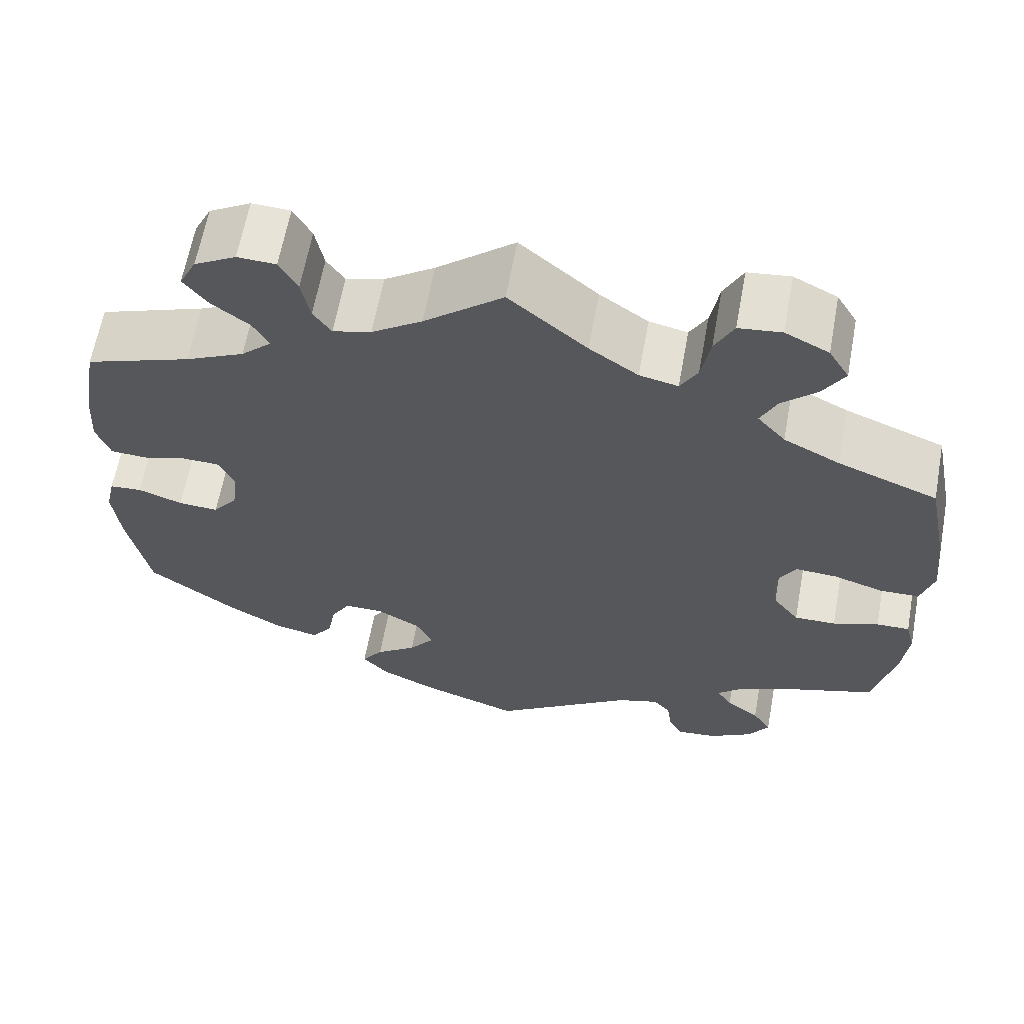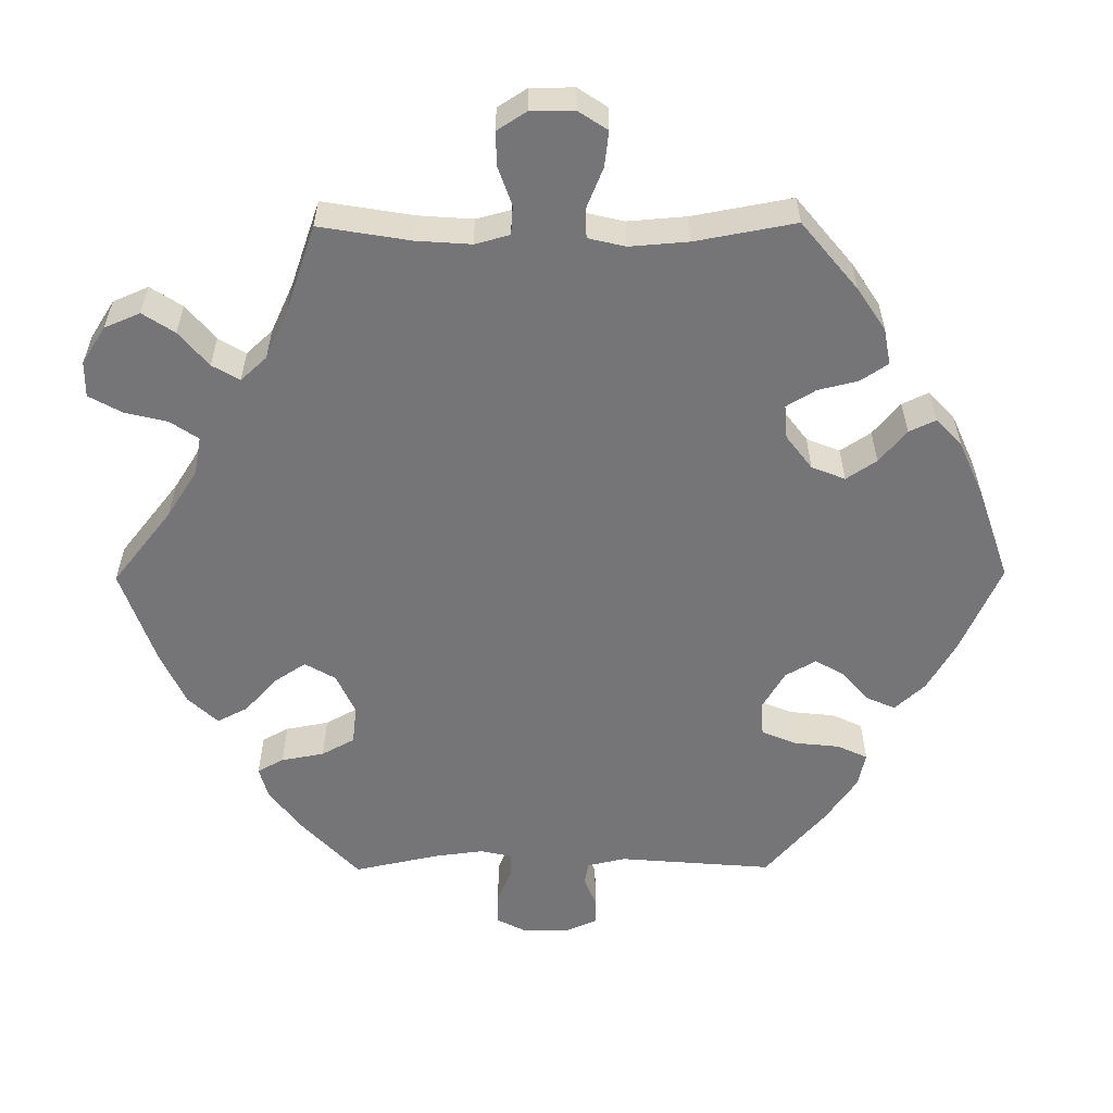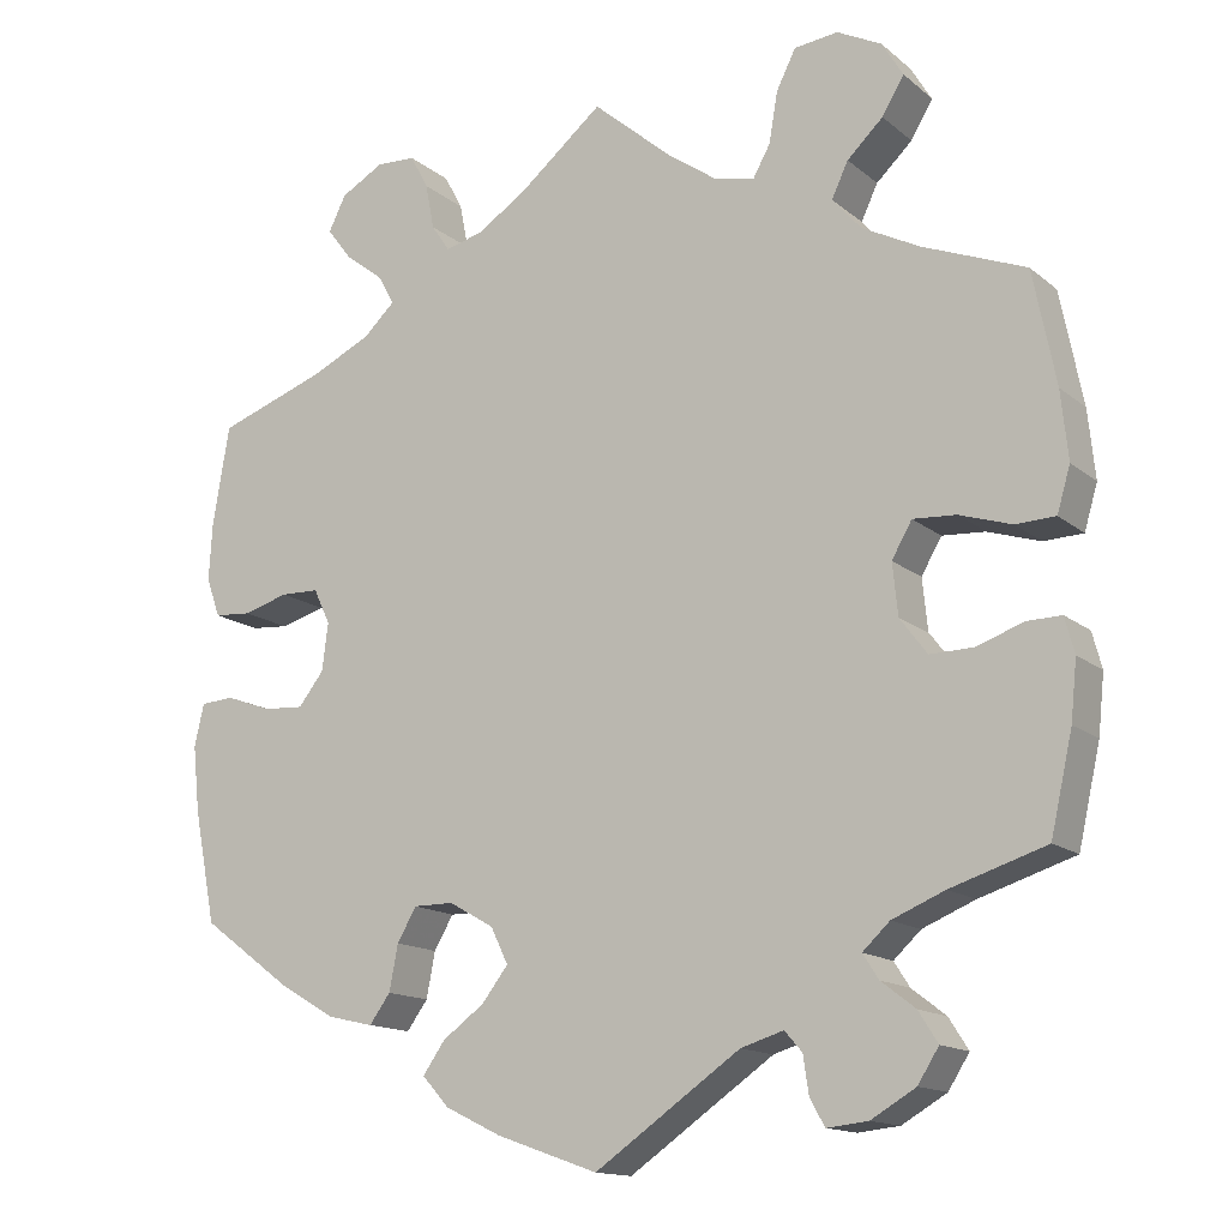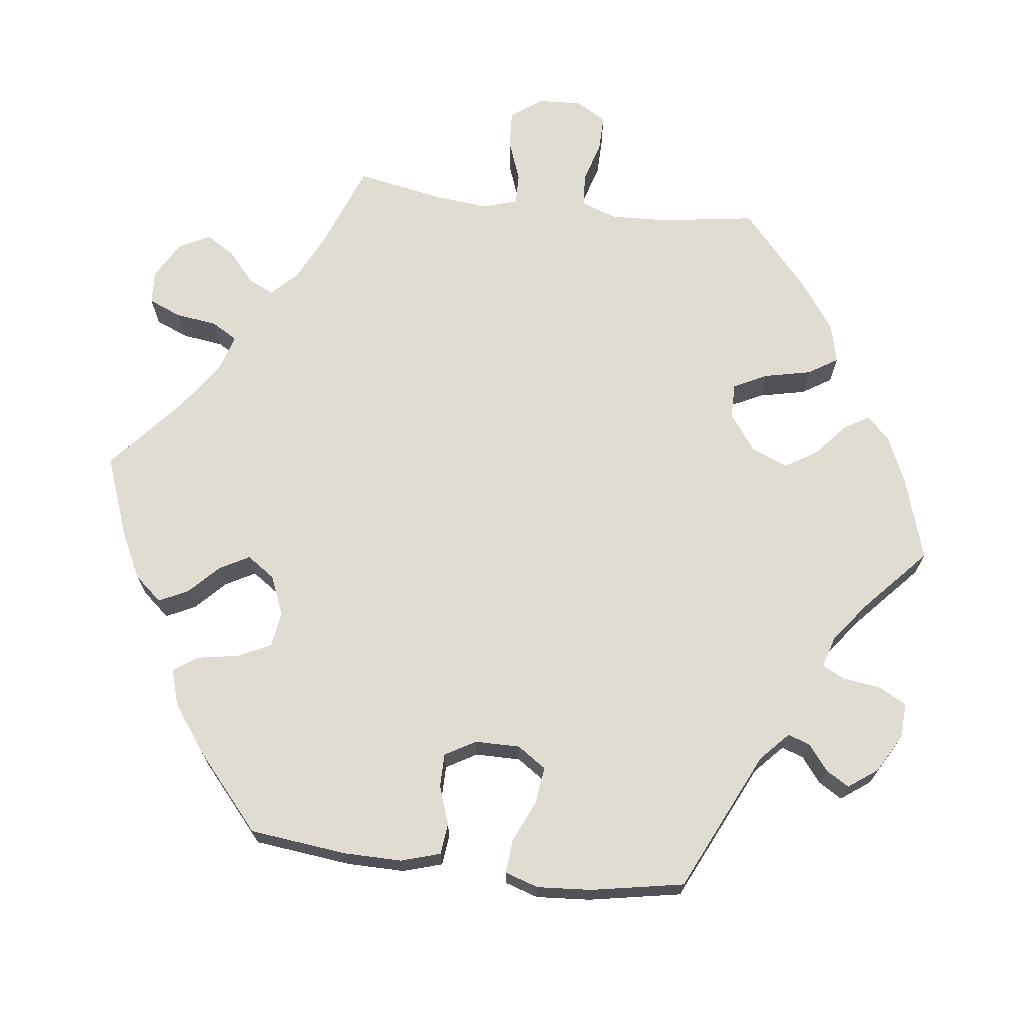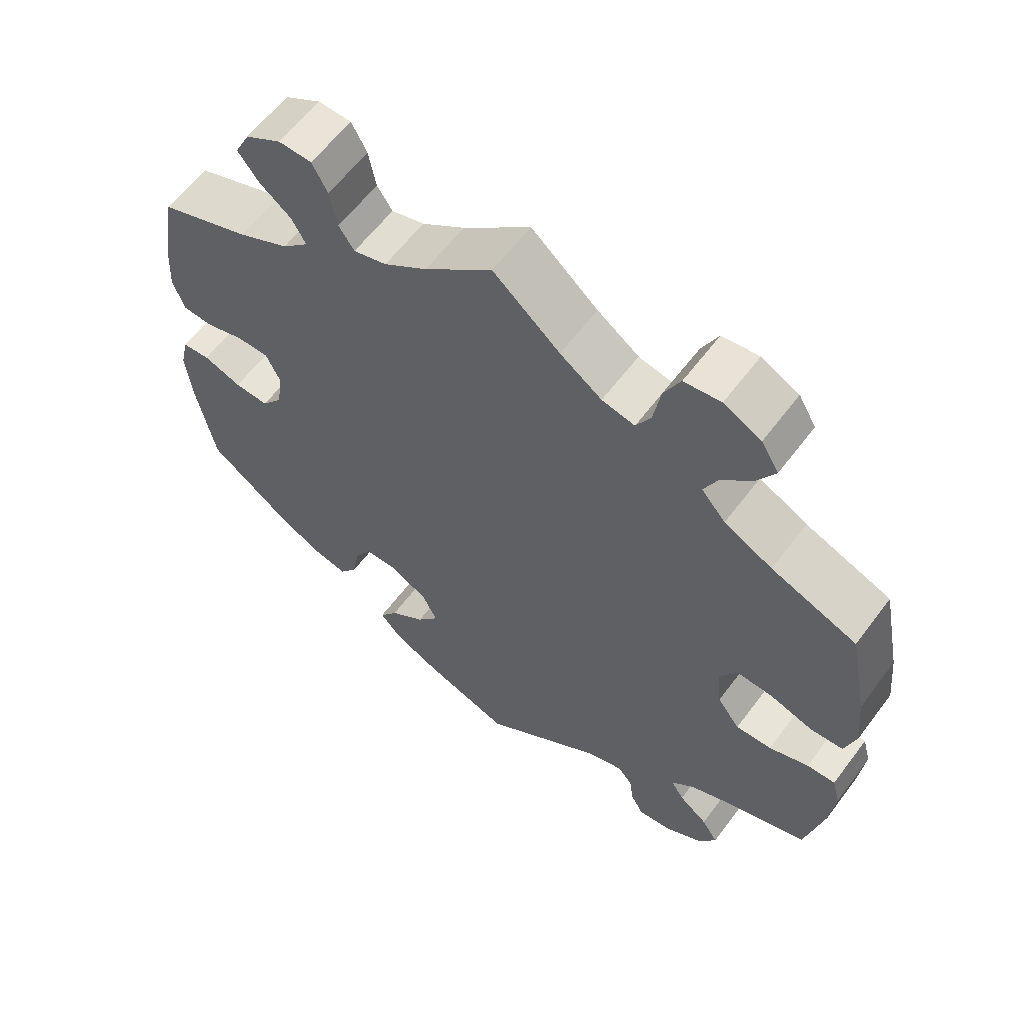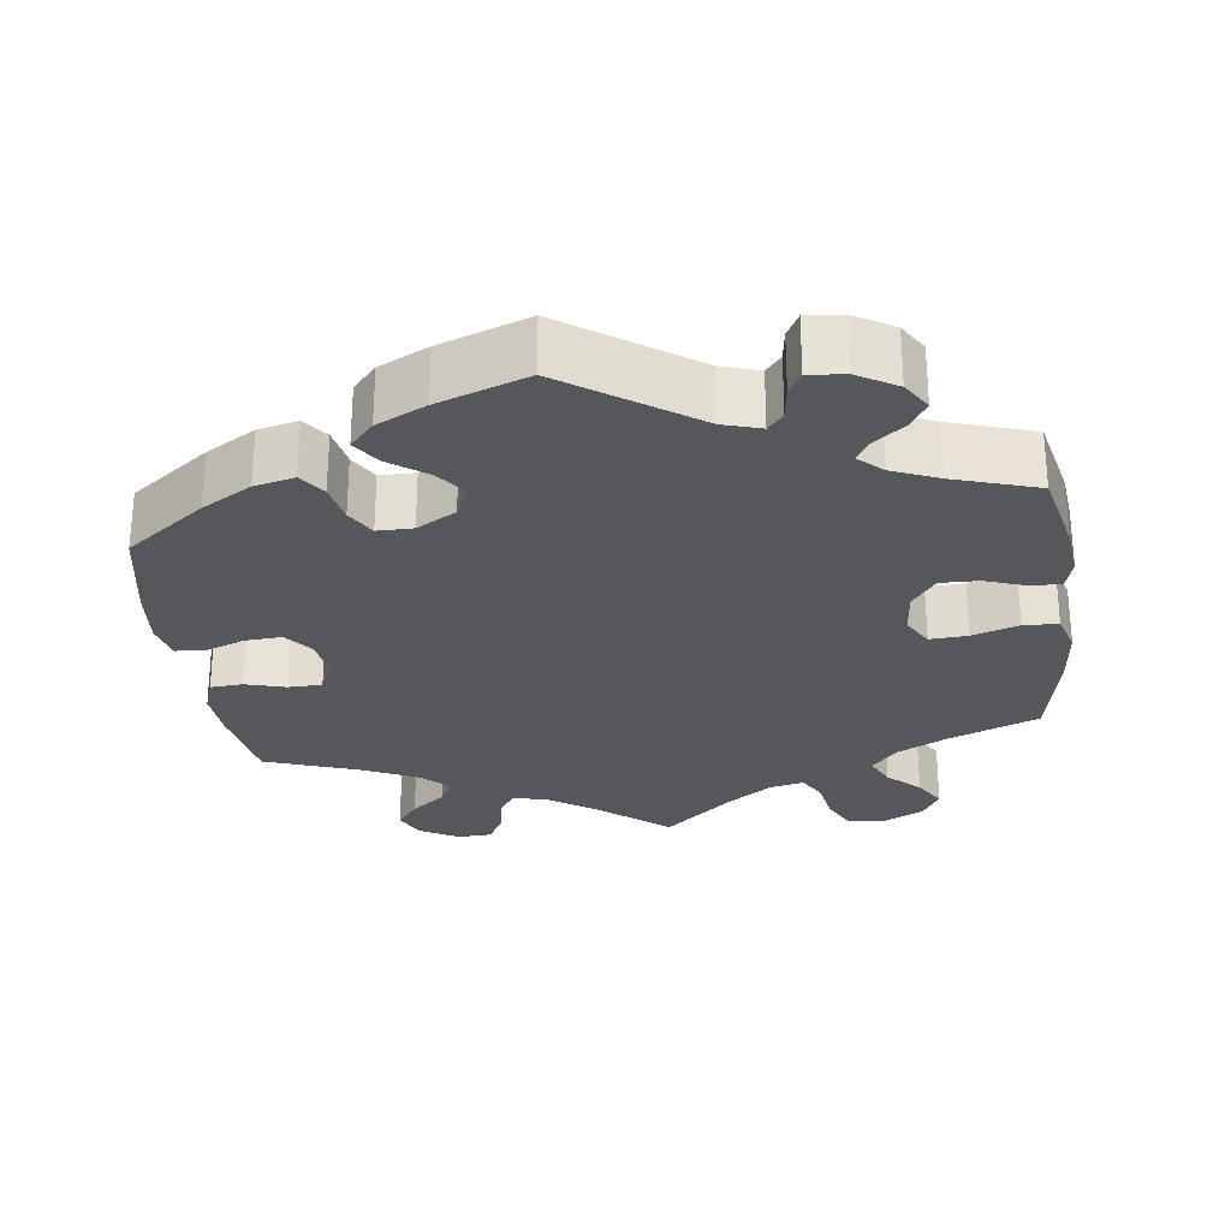
<metadata>
{"format":"obj","ext":"obj","renderer":"f3d","projection":"perspective","resolution":1024,"background":"white","views":[{"elev":63.1,"azim":-169.6,"up":"+Z"},{"elev":-56.6,"azim":30.4,"up":"+Y"},{"elev":-14.4,"azim":-149.1,"up":"+Z"},{"elev":69.3,"azim":157.1,"up":"+Y"},{"elev":60.4,"azim":-143.3,"up":"+Z"},{"elev":-27.4,"azim":-172.5,"up":"+Y"}]}
</metadata>
<code>
v -0.526 0.07 -0.178
v -0.533 0.07 -0.111
v -0.522 0.07 -0.07
v -0.483 0.07 -0.071
v -0.429 0.07 -0.09
v -0.38 0.07 -0.091
v -0.349 0.07 -0.05
v -0.343 0.07 0.009
v -0.366 0.07 0.049
v -0.415 0.07 0.046
v -0.475 0.07 0.027
v -0.52 0.07 0.029
v -0.535 0.07 0.08
v -0.527 0.07 0.158
v -0.501 0.07 0.288
v -0.384 0.07 0.334
v -0.318 0.07 0.368
v -0.285 0.07 0.406
v -0.304 0.07 0.446
v -0.345 0.07 0.485
v -0.37 0.07 0.527
v -0.346 0.07 0.567
v -0.295 0.07 0.593
v -0.245 0.07 0.587
v -0.223 0.07 0.543
v -0.213 0.07 0.485
v -0.193 0.07 0.449
v -0.148 0.07 0.459
v -0.091 0.07 0.499
v 0 0.07 0.577
v 0.092 0.07 0.501
v 0.151 0.07 0.461
v 0.196 0.07 0.449
v 0.217 0.07 0.48
v 0.227 0.07 0.532
v 0.248 0.07 0.571
v 0.293 0.07 0.573
v 0.342 0.07 0.545
v 0.362 0.07 0.505
v 0.334 0.07 0.468
v 0.29 0.07 0.434
v 0.271 0.07 0.4
v 0.307 0.07 0.366
v 0.376 0.07 0.333
v 0.5 0.07 0.289
v 0.519 0.07 0.176
v 0.523 0.07 0.11
v 0.507 0.07 0.065
v 0.465 0.07 0.062
v 0.413 0.07 0.077
v 0.369 0.07 0.076
v 0.35 0.07 0.036
v 0.357 0.07 -0.019
v 0.386 0.07 -0.056
v 0.433 0.07 -0.053
v 0.485 0.07 -0.034
v 0.523 0.07 -0.037
v 0.534 0.07 -0.085
v 0.526 0.07 -0.161
v 0.501 0.07 -0.289
v 0.398 0.07 -0.365
v 0.333 0.07 -0.403
v 0.281 0.07 -0.415
v 0.257 0.07 -0.382
v 0.247 0.07 -0.33
v 0.225 0.07 -0.292
v 0.179 0.07 -0.292
v 0.128 0.07 -0.321
v 0.108 0.07 -0.362
v 0.138 0.07 -0.401
v 0.186 0.07 -0.436
v 0.211 0.07 -0.472
v 0.18 0.07 -0.506
v 0.116 0.07 -0.537
v 0 0.07 -0.578
v -0.166 0.07 -0.463
v -0.215 0.07 -0.448
v -0.235 0.07 -0.471
v -0.241 0.07 -0.513
v -0.258 0.07 -0.544
v -0.305 0.07 -0.539
v -0.356 0.07 -0.509
v -0.38 0.07 -0.471
v -0.358 0.07 -0.436
v -0.319 0.07 -0.406
v -0.301 0.07 -0.378
v -0.332 0.07 -0.349
v -0.392 0.07 -0.324
v -0.501 0.07 -0.289
v -0.526 0 -0.178
v -0.533 0 -0.111
v -0.522 0 -0.07
v -0.483 0 -0.071
v -0.429 0 -0.09
v -0.38 0 -0.091
v -0.349 0 -0.05
v -0.343 0 0.009
v -0.366 0 0.049
v -0.415 0 0.046
v -0.475 0 0.027
v -0.52 0 0.029
v -0.535 0 0.08
v -0.527 0 0.158
v -0.501 0 0.288
v -0.384 0 0.334
v -0.318 0 0.368
v -0.285 0 0.406
v -0.304 0 0.446
v -0.345 0 0.485
v -0.37 0 0.527
v -0.346 0 0.567
v -0.295 0 0.593
v -0.245 0 0.587
v -0.223 0 0.543
v -0.213 0 0.485
v -0.193 0 0.449
v -0.148 0 0.459
v -0.091 0 0.499
v 0 0 0.577
v 0.092 0 0.501
v 0.151 0 0.461
v 0.196 0 0.449
v 0.217 0 0.48
v 0.227 0 0.532
v 0.248 0 0.571
v 0.293 0 0.573
v 0.342 0 0.545
v 0.362 0 0.505
v 0.334 0 0.468
v 0.29 0 0.434
v 0.271 0 0.4
v 0.307 0 0.366
v 0.376 0 0.333
v 0.5 0 0.289
v 0.519 0 0.176
v 0.523 0 0.11
v 0.507 0 0.065
v 0.465 0 0.062
v 0.413 0 0.077
v 0.369 0 0.076
v 0.35 0 0.036
v 0.357 0 -0.019
v 0.386 0 -0.056
v 0.433 0 -0.053
v 0.485 0 -0.034
v 0.523 0 -0.037
v 0.534 0 -0.085
v 0.526 0 -0.161
v 0.501 0 -0.289
v 0.398 0 -0.365
v 0.333 0 -0.403
v 0.281 0 -0.415
v 0.257 0 -0.382
v 0.247 0 -0.33
v 0.225 0 -0.292
v 0.179 0 -0.292
v 0.128 0 -0.321
v 0.108 0 -0.362
v 0.138 0 -0.401
v 0.186 0 -0.436
v 0.211 0 -0.472
v 0.18 0 -0.506
v 0.116 0 -0.537
v 0 0 -0.578
v -0.166 0 -0.463
v -0.215 0 -0.448
v -0.235 0 -0.471
v -0.241 0 -0.513
v -0.258 0 -0.544
v -0.305 0 -0.539
v -0.356 0 -0.509
v -0.38 0 -0.471
v -0.358 0 -0.436
v -0.319 0 -0.406
v -0.301 0 -0.378
v -0.332 0 -0.349
v -0.392 0 -0.324
v -0.501 0 -0.289
f 88 89 1 2
f 87 88 2 3
f 86 87 3 4
f 82 83 84 85
f 82 85 86
f 81 82 86
f 78 79 80 81
f 77 78 81 86
f 76 77 86 4
f 70 71 72 73
f 69 70 73 74
f 62 63 64 65
f 62 65 66
f 61 62 66
f 60 61 66
f 59 60 66 67
f 55 56 57 58
f 54 55 58 59
f 47 48 49 50
f 47 50 51
f 44 45 46 47
f 43 44 47 51
f 42 43 51 52
f 38 39 40 41
f 38 41 42
f 37 38 42
f 34 35 36 37
f 33 34 37 42
f 32 33 42 52
f 29 30 31
f 28 29 31 32
f 27 28 32 52
f 23 24 25 26
f 23 26 27
f 22 23 27
f 19 20 21 22
f 18 19 22 27
f 17 18 27 52
f 13 14 15 16
f 10 11 12 13
f 9 10 13 16
f 8 9 16 17
f 75 76 4 5
f 69 74 75 5
f 68 69 5 6
f 67 68 6 7
f 54 59 67 7
f 53 54 7 8
f 8 17 52 53
f 91 90 178 177
f 92 91 177 176
f 93 92 176 175
f 174 173 172 171
f 175 174 171
f 175 171 170
f 170 169 168 167
f 175 170 167 166
f 93 175 166 165
f 162 161 160 159
f 163 162 159 158
f 154 153 152 151
f 155 154 151
f 155 151 150
f 155 150 149
f 156 155 149 148
f 147 146 145 144
f 148 147 144 143
f 139 138 137 136
f 140 139 136
f 136 135 134 133
f 140 136 133 132
f 141 140 132 131
f 130 129 128 127
f 131 130 127
f 131 127 126
f 126 125 124 123
f 131 126 123 122
f 141 131 122 121
f 120 119 118
f 121 120 118 117
f 141 121 117 116
f 115 114 113 112
f 116 115 112
f 116 112 111
f 111 110 109 108
f 116 111 108 107
f 141 116 107 106
f 105 104 103 102
f 102 101 100 99
f 105 102 99 98
f 106 105 98 97
f 94 93 165 164
f 94 164 163 158
f 95 94 158 157
f 96 95 157 156
f 96 156 148 143
f 97 96 143 142
f 142 141 106 97
f 1 90 91 2
f 2 91 92 3
f 3 92 93 4
f 4 93 94 5
f 5 94 95 6
f 6 95 96 7
f 7 96 97 8
f 8 97 98 9
f 9 98 99 10
f 10 99 100 11
f 11 100 101 12
f 12 101 102 13
f 13 102 103 14
f 14 103 104 15
f 15 104 105 16
f 16 105 106 17
f 17 106 107 18
f 18 107 108 19
f 19 108 109 20
f 20 109 110 21
f 21 110 111 22
f 22 111 112 23
f 23 112 113 24
f 24 113 114 25
f 25 114 115 26
f 26 115 116 27
f 27 116 117 28
f 28 117 118 29
f 29 118 119 30
f 30 119 120 31
f 31 120 121 32
f 32 121 122 33
f 33 122 123 34
f 34 123 124 35
f 35 124 125 36
f 36 125 126 37
f 37 126 127 38
f 38 127 128 39
f 39 128 129 40
f 40 129 130 41
f 41 130 131 42
f 42 131 132 43
f 43 132 133 44
f 44 133 134 45
f 45 134 135 46
f 46 135 136 47
f 47 136 137 48
f 48 137 138 49
f 49 138 139 50
f 50 139 140 51
f 51 140 141 52
f 52 141 142 53
f 53 142 143 54
f 54 143 144 55
f 55 144 145 56
f 56 145 146 57
f 57 146 147 58
f 58 147 148 59
f 59 148 149 60
f 60 149 150 61
f 61 150 151 62
f 62 151 152 63
f 63 152 153 64
f 64 153 154 65
f 65 154 155 66
f 66 155 156 67
f 67 156 157 68
f 68 157 158 69
f 69 158 159 70
f 70 159 160 71
f 71 160 161 72
f 72 161 162 73
f 73 162 163 74
f 74 163 164 75
f 75 164 165 76
f 76 165 166 77
f 77 166 167 78
f 78 167 168 79
f 79 168 169 80
f 80 169 170 81
f 81 170 171 82
f 82 171 172 83
f 83 172 173 84
f 84 173 174 85
f 85 174 175 86
f 86 175 176 87
f 87 176 177 88
f 88 177 178 89
f 89 178 90 1

</code>
